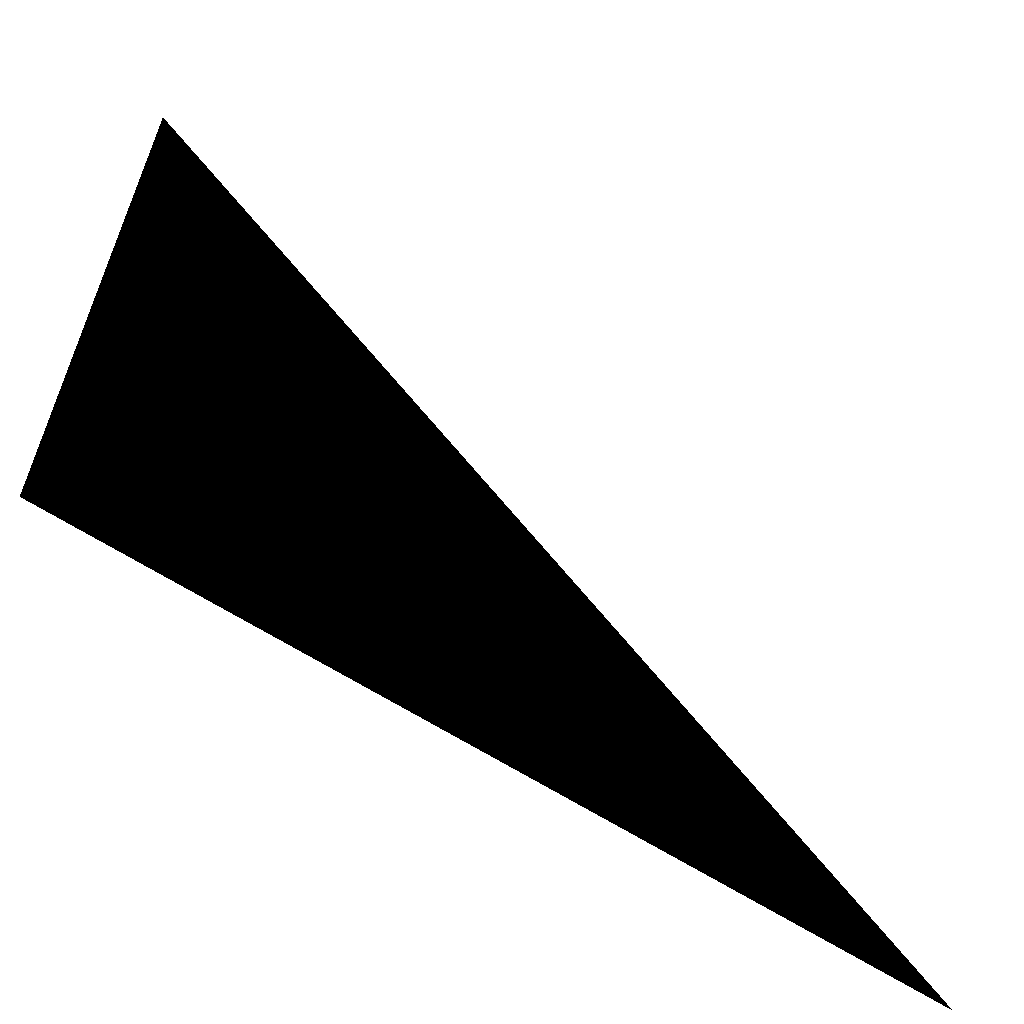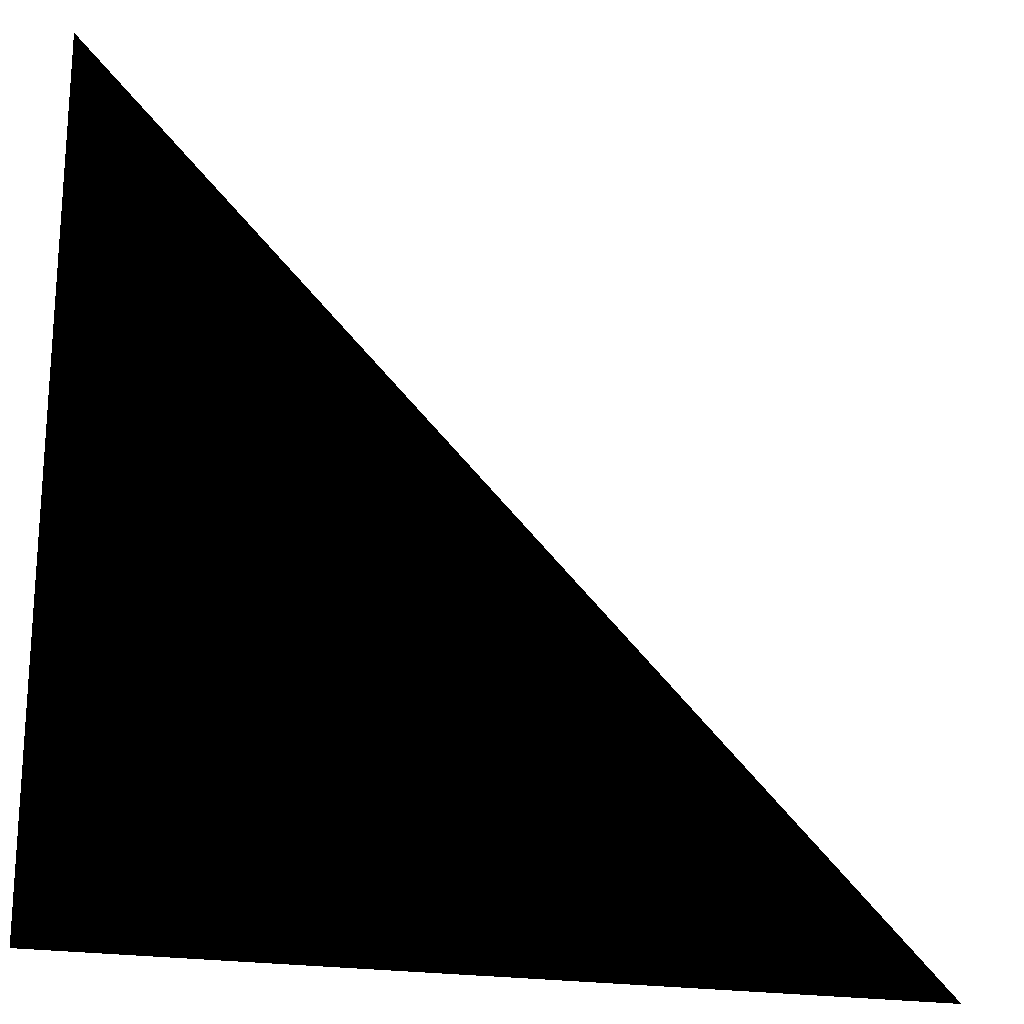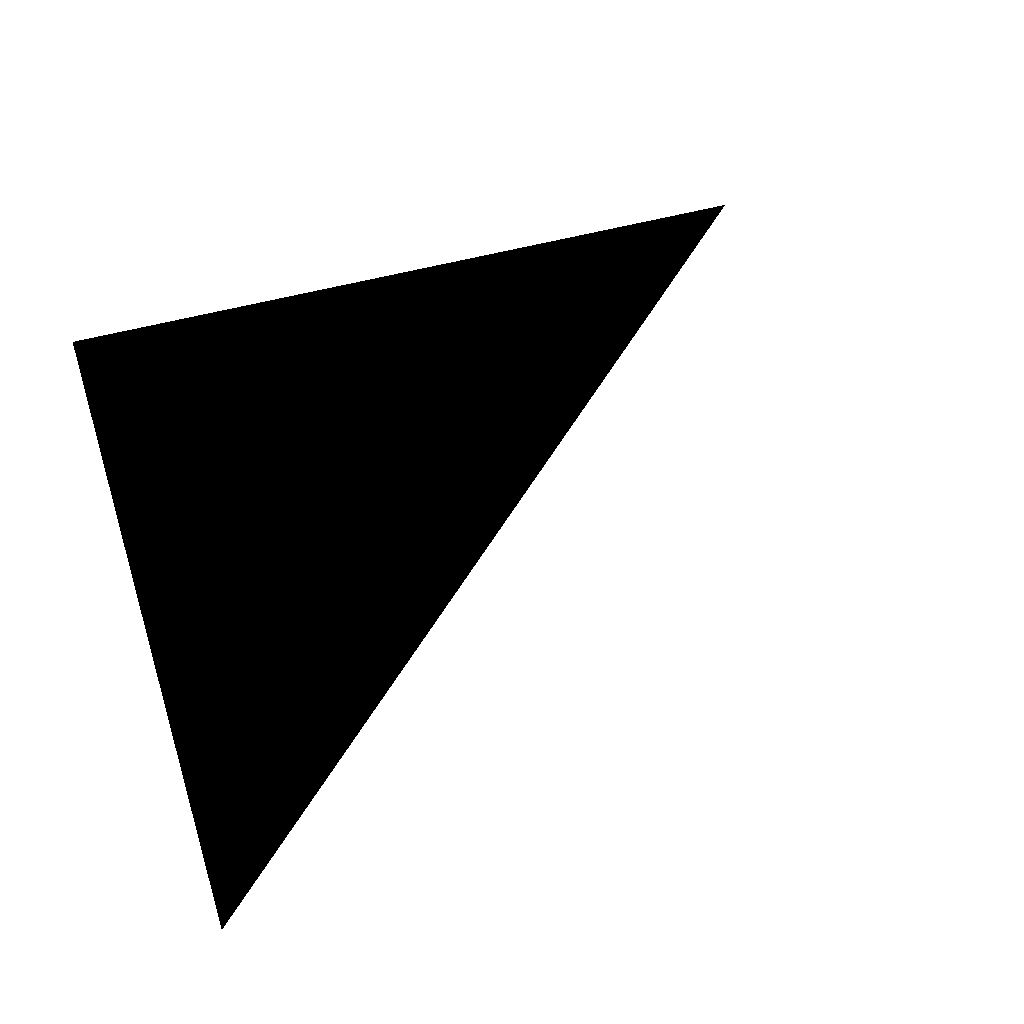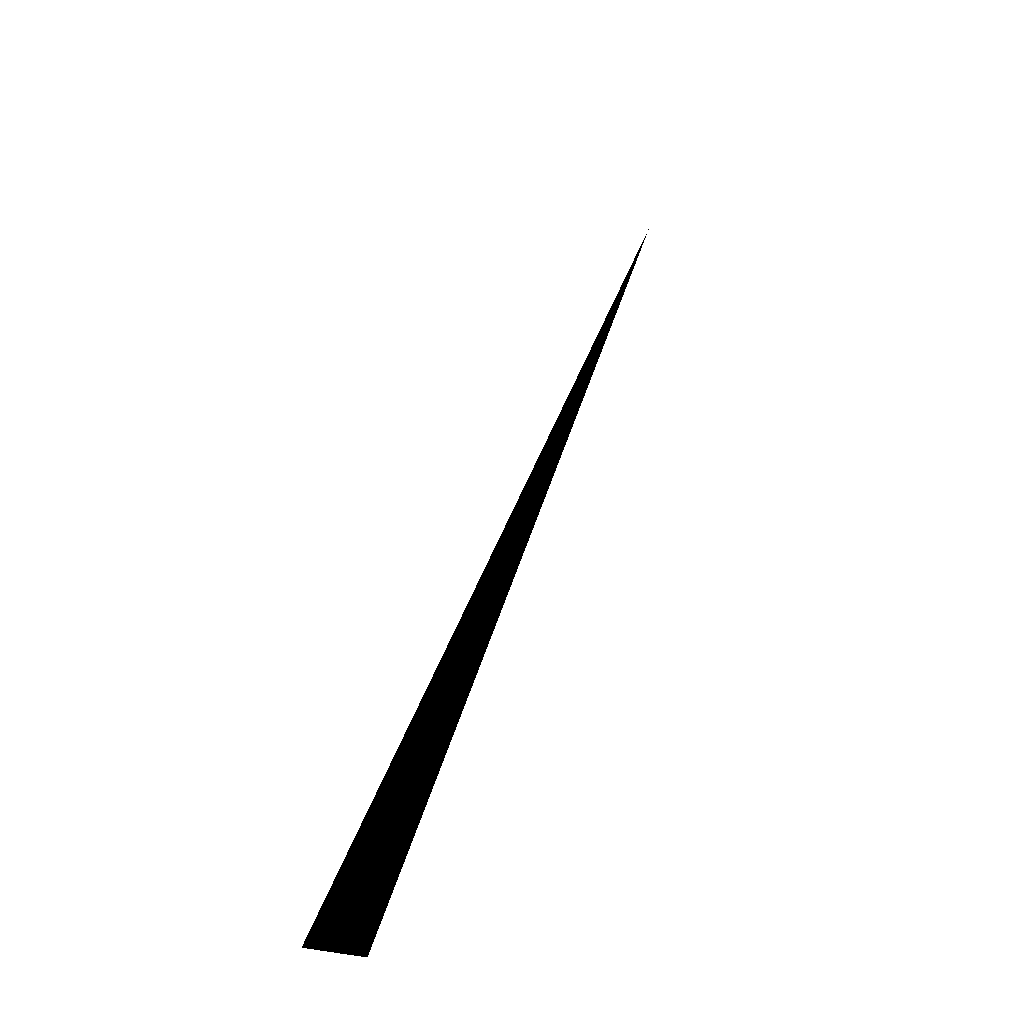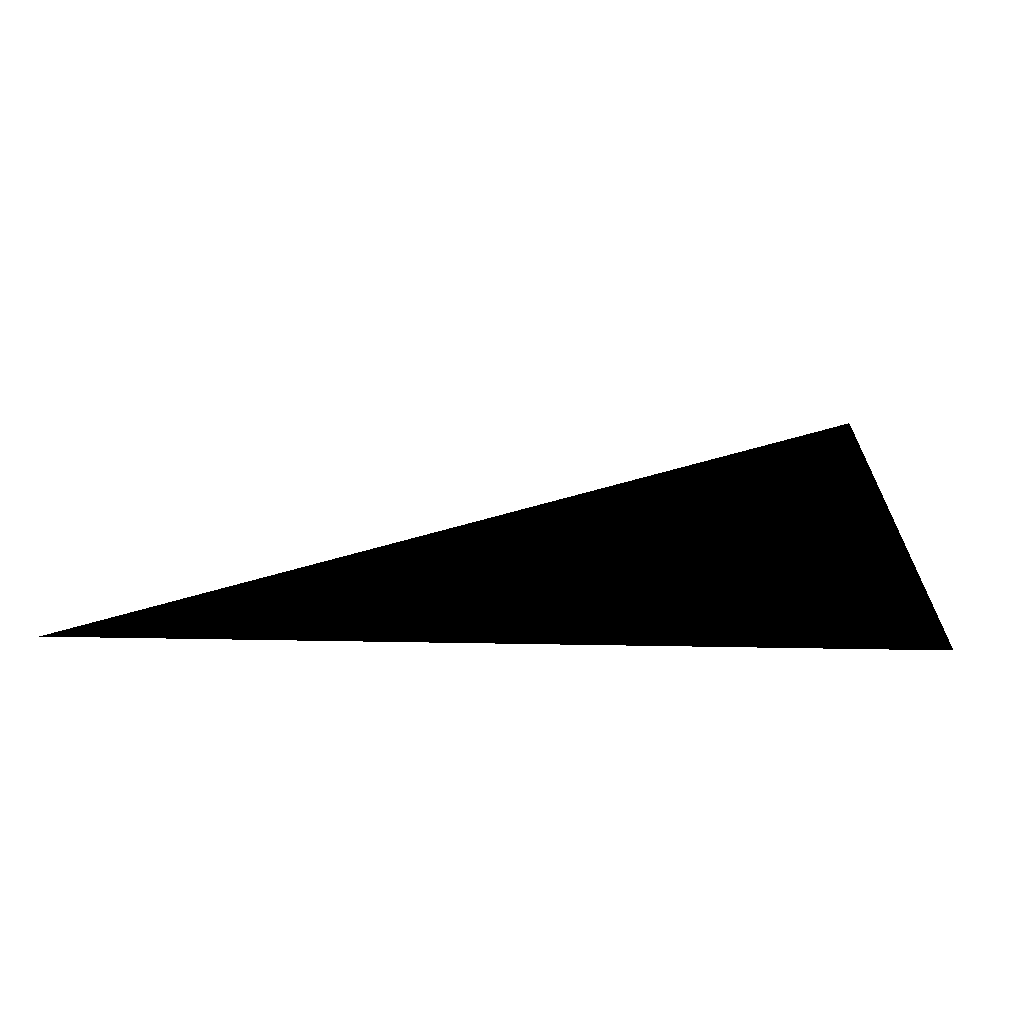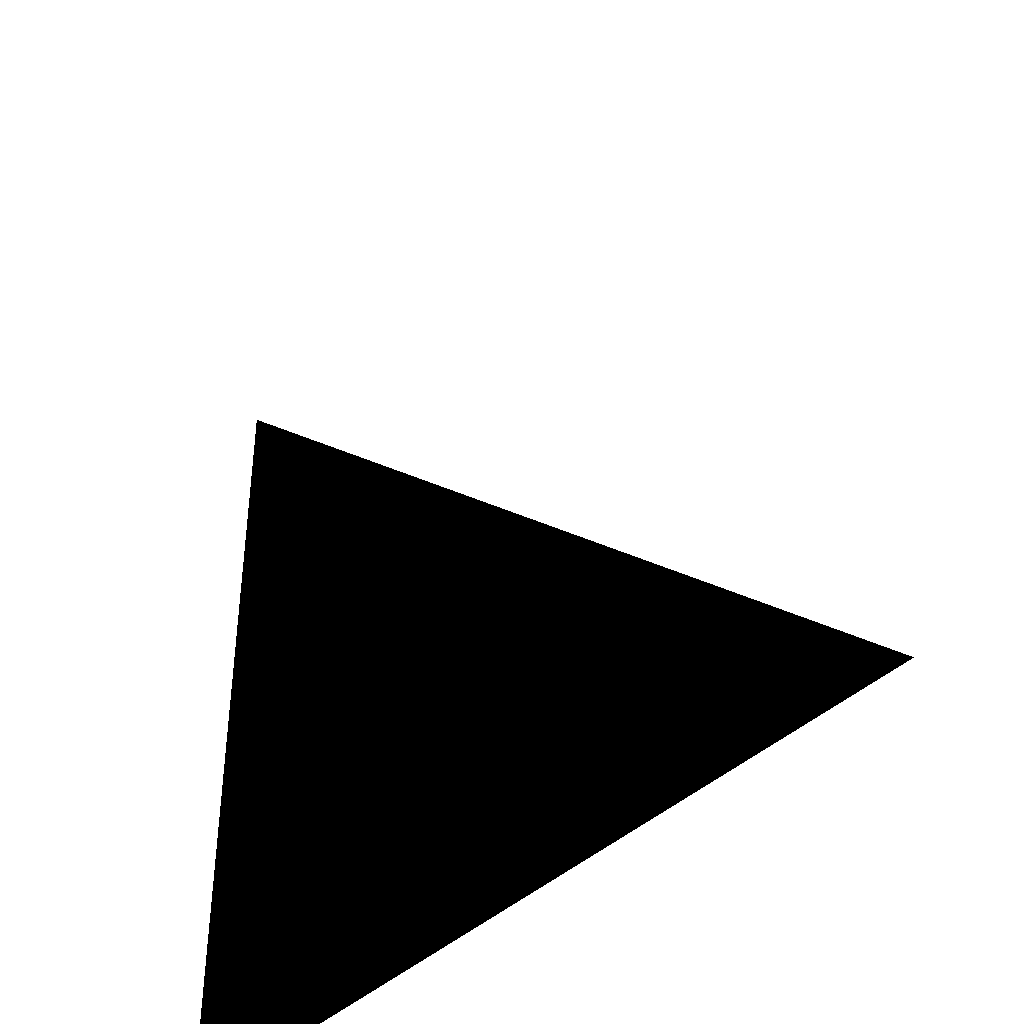
<metadata>
{"format":"obj","ext":"obj","renderer":"f3d","projection":"perspective","resolution":1024,"background":"white","views":[{"elev":-62.6,"azim":146.8,"up":"+Y"},{"elev":-20.8,"azim":162.3,"up":"+Y"},{"elev":48.3,"azim":162.4,"up":"+Z"},{"elev":79.6,"azim":110.9,"up":"+Y"},{"elev":16.7,"azim":2.5,"up":"+Z"},{"elev":-42.2,"azim":-132.1,"up":"+Y"}]}
</metadata>
<code>
v -0.725 -0.725 0
v 0.725 -0.725 0
v 0.725 0.725 0
v -0.725 0.725 0
f 1 2 3

</code>
